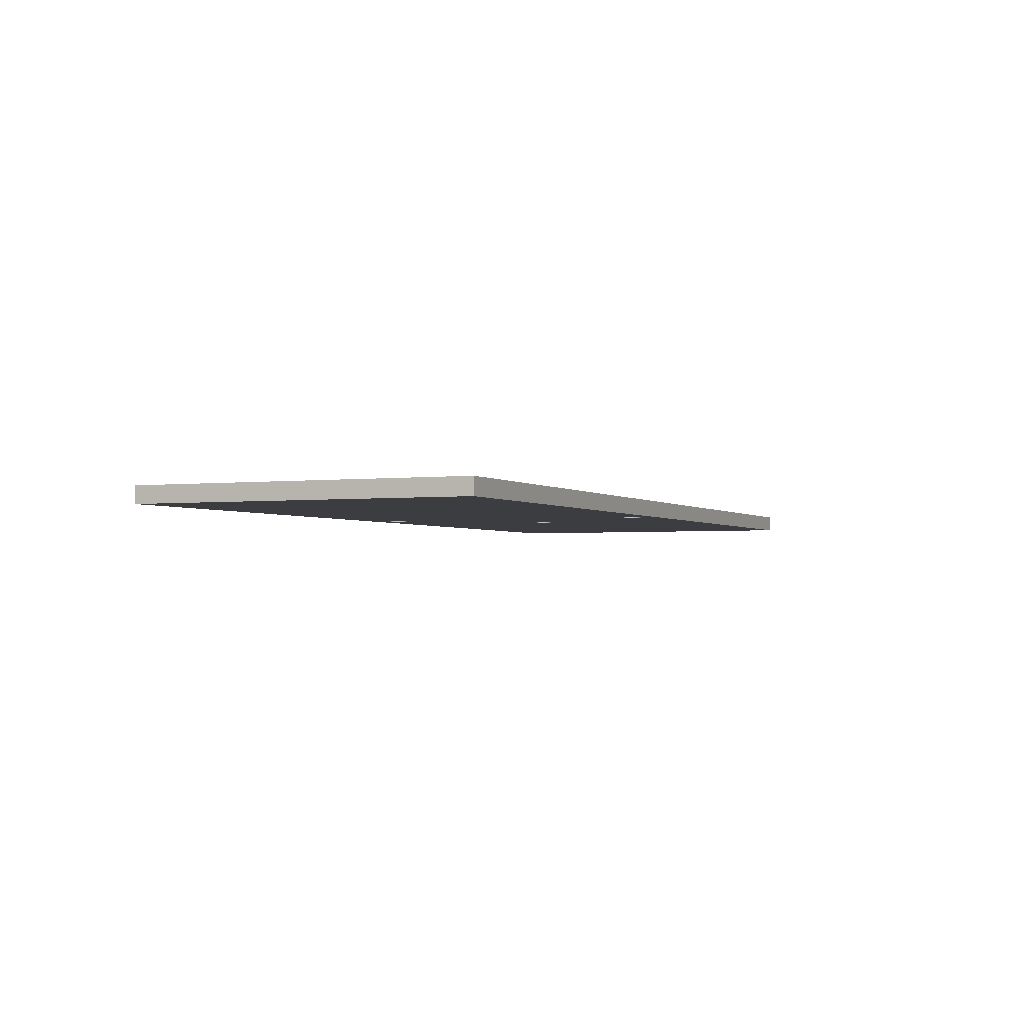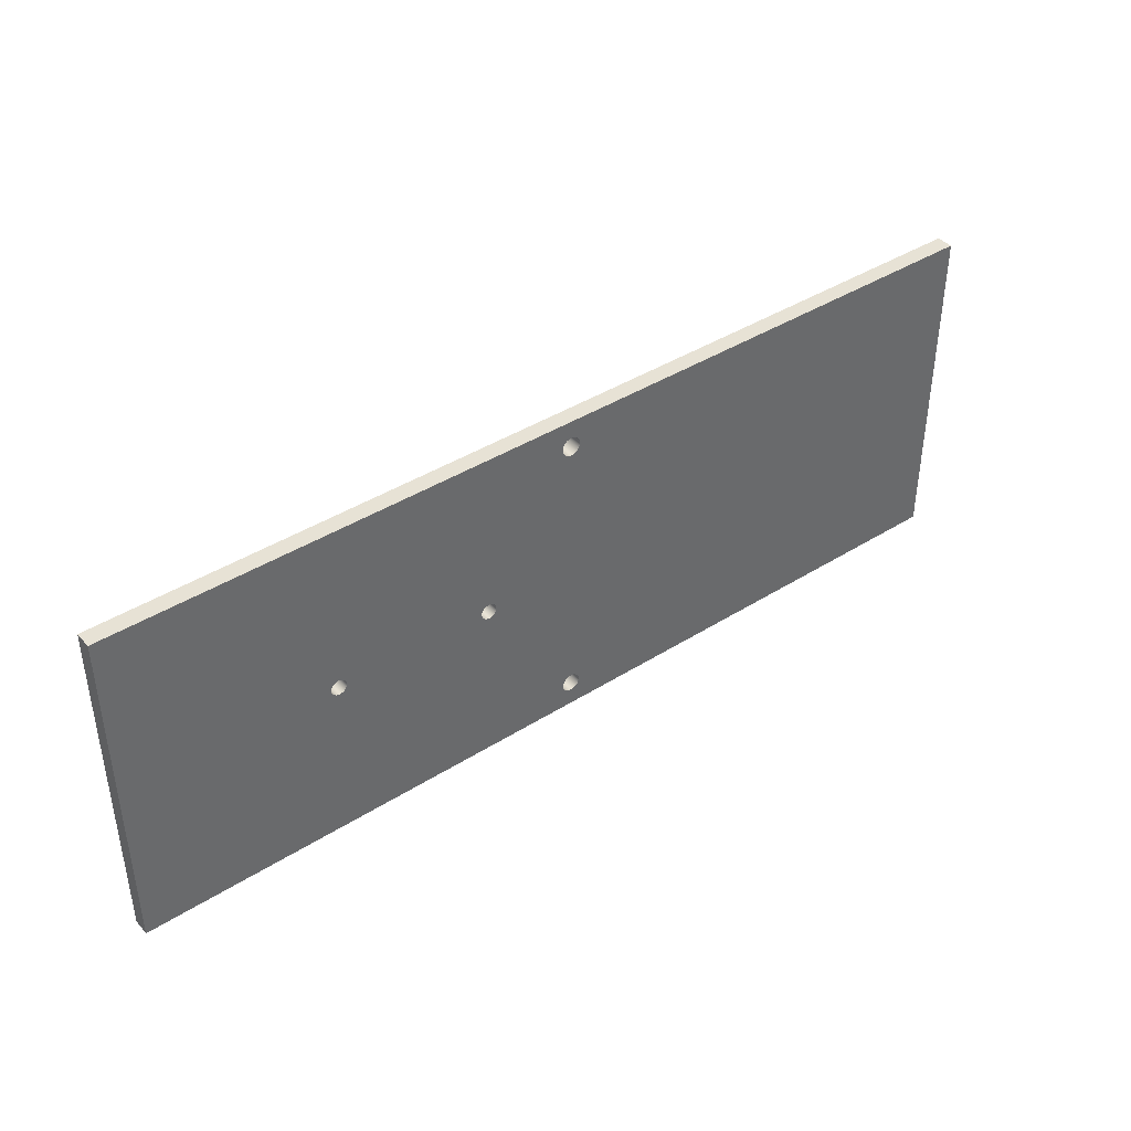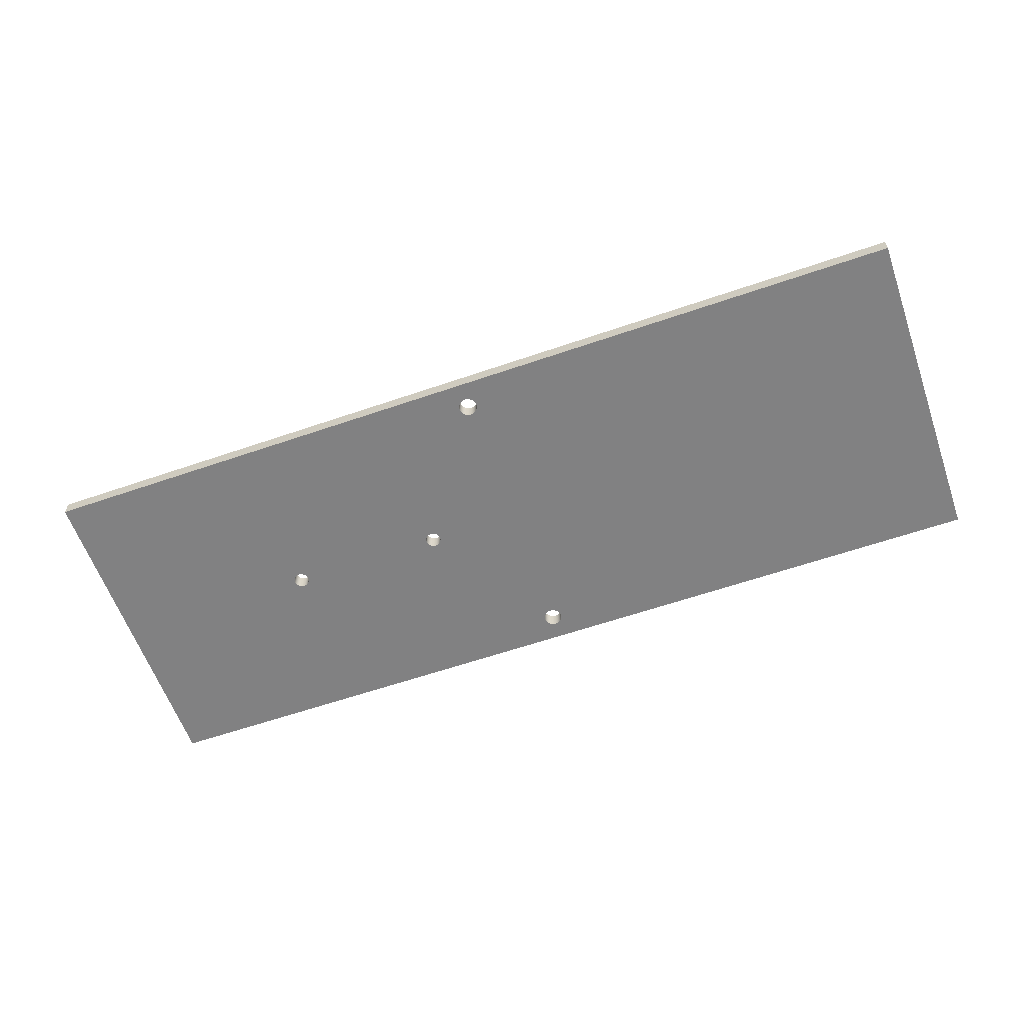
<metadata>
{"format":"obj","ext":"obj","renderer":"f3d","projection":"perspective","resolution":1024,"background":"white","views":[{"elev":-2.5,"azim":-66.4,"up":"+Y"},{"elev":40.5,"azim":142.2,"up":"+Z"},{"elev":-60.5,"azim":-160.6,"up":"+Y"}]}
</metadata>
<code>
g body_1
v 0.1741 0.003175 -0.006731
v 0.175 0.003175 -0.00661
v 0.175 -0.003175 -0.00661
v 0.1732 0.003175 -0.007086
v 0.1741 -0.003175 -0.006731
v 0.1725 0.003175 -0.00765
v 0.1732 -0.003175 -0.007086
v 0.1719 0.003175 -0.008385
v 0.1725 -0.003175 -0.00765
v 0.1716 0.003175 -0.009241
v 0.1719 -0.003175 -0.008385
v 0.1714 0.003175 -0.01016
v 0.1716 -0.003175 -0.009241
v 0.1716 0.003175 -0.01108
v 0.1714 -0.003175 -0.01016
v 0.1719 0.003175 -0.01193
v 0.1716 -0.003175 -0.01108
v 0.1725 0.003175 -0.01267
v 0.1719 -0.003175 -0.01193
v 0.1732 0.003175 -0.01323
v 0.1725 -0.003175 -0.01267
v 0.1741 0.003175 -0.01359
v 0.1732 -0.003175 -0.01323
v 0.175 0.003175 -0.01371
v 0.1741 -0.003175 -0.01359
v 0.1759 0.003175 -0.01359
v 0.175 -0.003175 -0.01371
v 0.1768 0.003175 -0.01323
v 0.1759 -0.003175 -0.01359
v 0.1775 0.003175 -0.01267
v 0.1768 -0.003175 -0.01323
v 0.1781 0.003175 -0.01193
v 0.1775 -0.003175 -0.01267
v 0.1784 0.003175 -0.01108
v 0.1781 -0.003175 -0.01193
v 0.1785 0.003175 -0.01016
v 0.1784 -0.003175 -0.01108
v 0.1784 0.003175 -0.009241
v 0.1785 -0.003175 -0.01016
v 0.1781 0.003175 -0.008385
v 0.1784 -0.003175 -0.009241
v 0.1775 0.003175 -0.00765
v 0.1781 -0.003175 -0.008385
v 0.1768 0.003175 -0.007086
v 0.1775 -0.003175 -0.00765
v 0.1759 0.003175 -0.006731
v 0.1768 -0.003175 -0.007086
v 0.1759 -0.003175 -0.006731
v 0.2085 0.003175 -0.0609
v 0.1759 0.003175 -0.01359
v 0.1768 0.003175 -0.01323
v 0.1725 0.003175 -0.01267
v 0.1732 0.003175 -0.01323
v 0.35 0.003175 -0.127
v 0.2729 0.003175 -0.06428
v 0.273 0.003175 -0.0635
v 0.1775 0.003175 -0.1193
v 0.1781 0.003175 -0.1186
v 0.175 0.003175 -0.01371
v 0.1741 0.003175 -0.01359
v 0.35 0.003175 0
v 0.2721 0.003175 -0.06138
v 0.2715 0.003175 -0.0609
v 0.2729 0.003175 -0.06272
v 0.2726 0.003175 -0.062
v 0.2115 0.003175 -0.0661
v 0.2108 0.003175 -0.0664
v 0.1775 0.003175 -0.01267
v 0.1781 0.003175 -0.01193
v 0.2708 0.003175 -0.0606
v 0.2715 0.003175 -0.0661
v 0.2721 0.003175 -0.06562
v 0.2692 0.003175 -0.0664
v 0.27 0.003175 -0.0665
v 0.2671 0.003175 -0.06428
v 0.2129 0.003175 -0.06428
v 0.213 0.003175 -0.0635
v 0.2079 0.003175 -0.06562
v 0.2085 0.003175 -0.0661
v 0.1759 0.003175 -0.1203
v 0.1768 0.003175 -0.1199
v 0 0.003175 -0.127
v 0.1741 0.003175 -0.1203
v 0.175 0.003175 -0.1204
v 0.1725 0.003175 -0.1193
v 0.1732 0.003175 -0.1199
v 0.1784 0.003175 -0.1159
v 0.1716 0.003175 -0.01108
v 0.1719 0.003175 -0.01193
v 0.2079 0.003175 -0.06138
v 0.2726 0.003175 -0.065
v 0.2708 0.003175 -0.0664
v 0.2121 0.003175 -0.06562
v 0.2685 0.003175 -0.0661
v 0.2674 0.003175 -0.065
v 0.2679 0.003175 -0.06562
v 0.2126 0.003175 -0.065
v 0.21 0.003175 -0.0665
v 0.2092 0.003175 -0.0664
v 0.1714 0.003175 -0.01016
v 0.1741 0.003175 -0.1134
v 0.1732 0.003175 -0.1138
v 0.2074 0.003175 -0.062
v 0.1784 0.003175 -0.01108
v 0 0.003175 0
v 0.1725 0.003175 -0.1143
v 0.1719 0.003175 -0.1151
v 0.1716 0.003175 -0.009241
v 0.21 0.003175 -0.0605
v 0.1785 0.003175 -0.01016
v 0.2092 0.003175 -0.0606
v 0.175 0.003175 -0.1133
v 0.1775 0.003175 -0.1143
v 0.1768 0.003175 -0.1138
v 0.2671 0.003175 -0.06272
v 0.267 0.003175 -0.0635
v 0.1716 0.003175 -0.1178
v 0.1719 0.003175 -0.1186
v 0.1716 0.003175 -0.1159
v 0.1714 0.003175 -0.1168
v 0.1741 0.003175 -0.006731
v 0.1732 0.003175 -0.007086
v 0.1784 0.003175 -0.009241
v 0.1759 0.003175 -0.1134
v 0.1781 0.003175 -0.1151
v 0.2126 0.003175 -0.062
v 0.2121 0.003175 -0.06138
v 0.2129 0.003175 -0.06272
v 0.2674 0.003175 -0.062
v 0.2679 0.003175 -0.06138
v 0.1781 0.003175 -0.008385
v 0.1768 0.003175 -0.007086
v 0.27 0.003175 -0.0605
v 0.2071 0.003175 -0.06428
v 0.2074 0.003175 -0.065
v 0.2071 0.003175 -0.06272
v 0.207 0.003175 -0.0635
v 0.1725 0.003175 -0.00765
v 0.1719 0.003175 -0.008385
v 0.175 0.003175 -0.00661
v 0.2115 0.003175 -0.0609
v 0.2108 0.003175 -0.0606
v 0.1775 0.003175 -0.00765
v 0.2692 0.003175 -0.0606
v 0.2685 0.003175 -0.0609
v 0.1784 0.003175 -0.1178
v 0.1785 0.003175 -0.1168
v 0.1759 0.003175 -0.006731
v 0.35 -0.003175 0
v 0.1759 -0.003175 -0.006731
v 0.1768 -0.003175 -0.007086
v 0.175 -0.003175 -0.00661
v 0.2692 -0.003175 -0.0606
v 0.27 -0.003175 -0.0605
v 0.2685 -0.003175 -0.0609
v 0.2679 -0.003175 -0.06138
v 0 -0.003175 0
v 0.1741 -0.003175 -0.006731
v 0.2708 -0.003175 -0.0606
v 0.2715 -0.003175 -0.0609
v 0.1725 -0.003175 -0.00765
v 0.1732 -0.003175 -0.007086
v 0.2671 -0.003175 -0.06272
v 0.1775 -0.003175 -0.00765
v 0.1781 -0.003175 -0.008385
v 0.35 -0.003175 -0.127
v 0.273 -0.003175 -0.0635
v 0.2092 -0.003175 -0.0606
v 0.21 -0.003175 -0.0605
v 0.2129 -0.003175 -0.06272
v 0.213 -0.003175 -0.0635
v 0.2729 -0.003175 -0.06272
v 0.2721 -0.003175 -0.06138
v 0.2726 -0.003175 -0.062
v 0.1716 -0.003175 -0.009241
v 0.1719 -0.003175 -0.008385
v 0.2085 -0.003175 -0.0609
v 0.2674 -0.003175 -0.062
v 0.2071 -0.003175 -0.06272
v 0.2074 -0.003175 -0.062
v 0.2126 -0.003175 -0.062
v 0.2115 -0.003175 -0.0609
v 0.2121 -0.003175 -0.06138
v 0.2726 -0.003175 -0.065
v 0.2721 -0.003175 -0.06562
v 0.2079 -0.003175 -0.06138
v 0.2108 -0.003175 -0.0606
v 0.175 -0.003175 -0.01371
v 0.1714 -0.003175 -0.1168
v 0.1716 -0.003175 -0.1159
v 0.1775 -0.003175 -0.01267
v 0.1768 -0.003175 -0.01323
v 0.2729 -0.003175 -0.06428
v 0.1741 -0.003175 -0.01359
v 0.1732 -0.003175 -0.01323
v 0.1784 -0.003175 -0.01108
v 0.1719 -0.003175 -0.1151
v 0.1759 -0.003175 -0.01359
v 0.1781 -0.003175 -0.01193
v 0.21 -0.003175 -0.0665
v 0.1759 -0.003175 -0.1134
v 0.1768 -0.003175 -0.1138
v 0.1725 -0.003175 -0.1143
v 0.1732 -0.003175 -0.1138
v 0.267 -0.003175 -0.0635
v 0 -0.003175 -0.127
v 0.1716 -0.003175 -0.1178
v 0.2074 -0.003175 -0.065
v 0.2079 -0.003175 -0.06562
v 0.175 -0.003175 -0.1133
v 0.1741 -0.003175 -0.1134
v 0.2121 -0.003175 -0.06562
v 0.2115 -0.003175 -0.0661
v 0.2671 -0.003175 -0.06428
v 0.2715 -0.003175 -0.0661
v 0.2708 -0.003175 -0.0664
v 0.1725 -0.003175 -0.01267
v 0.1719 -0.003175 -0.01193
v 0.1784 -0.003175 -0.009241
v 0.1785 -0.003175 -0.01016
v 0.2071 -0.003175 -0.06428
v 0.1775 -0.003175 -0.1143
v 0.1781 -0.003175 -0.1151
v 0.2092 -0.003175 -0.0664
v 0.2085 -0.003175 -0.0661
v 0.1781 -0.003175 -0.1186
v 0.2129 -0.003175 -0.06428
v 0.2685 -0.003175 -0.0661
v 0.2679 -0.003175 -0.06562
v 0.1716 -0.003175 -0.01108
v 0.1714 -0.003175 -0.01016
v 0.1741 -0.003175 -0.1203
v 0.1732 -0.003175 -0.1199
v 0.207 -0.003175 -0.0635
v 0.1759 -0.003175 -0.1203
v 0.175 -0.003175 -0.1204
v 0.1775 -0.003175 -0.1193
v 0.1768 -0.003175 -0.1199
v 0.2108 -0.003175 -0.0664
v 0.2126 -0.003175 -0.065
v 0.2674 -0.003175 -0.065
v 0.27 -0.003175 -0.0665
v 0.2692 -0.003175 -0.0664
v 0.1725 -0.003175 -0.1193
v 0.1719 -0.003175 -0.1186
v 0.1784 -0.003175 -0.1159
v 0.1785 -0.003175 -0.1168
v 0.1784 -0.003175 -0.1178
v 0 0.003175 -0.127
v 0 -0.003175 -0.127
v 0 -0.003175 0
v 0 0.003175 0
v 0 0.003175 0
v 0 -0.003175 0
v 0.35 -0.003175 0
v 0.35 0.003175 0
v 0.35 0.003175 0
v 0.35 -0.003175 0
v 0.35 -0.003175 -0.127
v 0.35 0.003175 -0.127
v 0.35 0.003175 -0.127
v 0.35 -0.003175 -0.127
v 0 -0.003175 -0.127
v 0 0.003175 -0.127
v 0.1741 0.003175 -0.1134
v 0.175 0.003175 -0.1133
v 0.175 -0.003175 -0.1133
v 0.1732 0.003175 -0.1138
v 0.1741 -0.003175 -0.1134
v 0.1725 0.003175 -0.1143
v 0.1732 -0.003175 -0.1138
v 0.1719 0.003175 -0.1151
v 0.1725 -0.003175 -0.1143
v 0.1716 0.003175 -0.1159
v 0.1719 -0.003175 -0.1151
v 0.1714 0.003175 -0.1168
v 0.1716 -0.003175 -0.1159
v 0.1716 0.003175 -0.1178
v 0.1714 -0.003175 -0.1168
v 0.1719 0.003175 -0.1186
v 0.1716 -0.003175 -0.1178
v 0.1725 0.003175 -0.1193
v 0.1719 -0.003175 -0.1186
v 0.1732 0.003175 -0.1199
v 0.1725 -0.003175 -0.1193
v 0.1741 0.003175 -0.1203
v 0.1732 -0.003175 -0.1199
v 0.175 0.003175 -0.1204
v 0.1741 -0.003175 -0.1203
v 0.1759 0.003175 -0.1203
v 0.175 -0.003175 -0.1204
v 0.1768 0.003175 -0.1199
v 0.1759 -0.003175 -0.1203
v 0.1775 0.003175 -0.1193
v 0.1768 -0.003175 -0.1199
v 0.1781 0.003175 -0.1186
v 0.1775 -0.003175 -0.1193
v 0.1784 0.003175 -0.1178
v 0.1781 -0.003175 -0.1186
v 0.1785 0.003175 -0.1168
v 0.1784 -0.003175 -0.1178
v 0.1784 0.003175 -0.1159
v 0.1785 -0.003175 -0.1168
v 0.1781 0.003175 -0.1151
v 0.1784 -0.003175 -0.1159
v 0.1775 0.003175 -0.1143
v 0.1781 -0.003175 -0.1151
v 0.1768 0.003175 -0.1138
v 0.1775 -0.003175 -0.1143
v 0.1759 0.003175 -0.1134
v 0.1768 -0.003175 -0.1138
v 0.1759 -0.003175 -0.1134
v 0.2692 0.003175 -0.0606
v 0.27 0.003175 -0.0605
v 0.27 -0.003175 -0.0605
v 0.2685 0.003175 -0.0609
v 0.2692 -0.003175 -0.0606
v 0.2679 0.003175 -0.06138
v 0.2685 -0.003175 -0.0609
v 0.2674 0.003175 -0.062
v 0.2679 -0.003175 -0.06138
v 0.2671 0.003175 -0.06272
v 0.2674 -0.003175 -0.062
v 0.267 0.003175 -0.0635
v 0.2671 -0.003175 -0.06272
v 0.2671 0.003175 -0.06428
v 0.267 -0.003175 -0.0635
v 0.2674 0.003175 -0.065
v 0.2671 -0.003175 -0.06428
v 0.2679 0.003175 -0.06562
v 0.2674 -0.003175 -0.065
v 0.2685 0.003175 -0.0661
v 0.2679 -0.003175 -0.06562
v 0.2692 0.003175 -0.0664
v 0.2685 -0.003175 -0.0661
v 0.27 0.003175 -0.0665
v 0.2692 -0.003175 -0.0664
v 0.2708 0.003175 -0.0664
v 0.27 -0.003175 -0.0665
v 0.2715 0.003175 -0.0661
v 0.2708 -0.003175 -0.0664
v 0.2721 0.003175 -0.06562
v 0.2715 -0.003175 -0.0661
v 0.2726 0.003175 -0.065
v 0.2721 -0.003175 -0.06562
v 0.2729 0.003175 -0.06428
v 0.2726 -0.003175 -0.065
v 0.273 0.003175 -0.0635
v 0.2729 -0.003175 -0.06428
v 0.2729 0.003175 -0.06272
v 0.273 -0.003175 -0.0635
v 0.2726 0.003175 -0.062
v 0.2729 -0.003175 -0.06272
v 0.2721 0.003175 -0.06138
v 0.2726 -0.003175 -0.062
v 0.2715 0.003175 -0.0609
v 0.2721 -0.003175 -0.06138
v 0.2708 0.003175 -0.0606
v 0.2715 -0.003175 -0.0609
v 0.2708 -0.003175 -0.0606
v 0.2092 0.003175 -0.0606
v 0.21 0.003175 -0.0605
v 0.21 -0.003175 -0.0605
v 0.2085 0.003175 -0.0609
v 0.2092 -0.003175 -0.0606
v 0.2079 0.003175 -0.06138
v 0.2085 -0.003175 -0.0609
v 0.2074 0.003175 -0.062
v 0.2079 -0.003175 -0.06138
v 0.2071 0.003175 -0.06272
v 0.2074 -0.003175 -0.062
v 0.207 0.003175 -0.0635
v 0.2071 -0.003175 -0.06272
v 0.2071 0.003175 -0.06428
v 0.207 -0.003175 -0.0635
v 0.2074 0.003175 -0.065
v 0.2071 -0.003175 -0.06428
v 0.2079 0.003175 -0.06562
v 0.2074 -0.003175 -0.065
v 0.2085 0.003175 -0.0661
v 0.2079 -0.003175 -0.06562
v 0.2092 0.003175 -0.0664
v 0.2085 -0.003175 -0.0661
v 0.21 0.003175 -0.0665
v 0.2092 -0.003175 -0.0664
v 0.2108 0.003175 -0.0664
v 0.21 -0.003175 -0.0665
v 0.2115 0.003175 -0.0661
v 0.2108 -0.003175 -0.0664
v 0.2121 0.003175 -0.06562
v 0.2115 -0.003175 -0.0661
v 0.2126 0.003175 -0.065
v 0.2121 -0.003175 -0.06562
v 0.2129 0.003175 -0.06428
v 0.2126 -0.003175 -0.065
v 0.213 0.003175 -0.0635
v 0.2129 -0.003175 -0.06428
v 0.2129 0.003175 -0.06272
v 0.213 -0.003175 -0.0635
v 0.2126 0.003175 -0.062
v 0.2129 -0.003175 -0.06272
v 0.2121 0.003175 -0.06138
v 0.2126 -0.003175 -0.062
v 0.2115 0.003175 -0.0609
v 0.2121 -0.003175 -0.06138
v 0.2108 0.003175 -0.0606
v 0.2115 -0.003175 -0.0609
v 0.2108 -0.003175 -0.0606
f 249 251 252
f 251 249 250
f 253 255 256
f 255 253 254
f 257 259 260
f 259 257 258
f 263 261 262
f 261 263 264
f 96 93 95
f 61 70 133
f 61 140 105
f 146 136 58
f 82 120 117
f 132 145 130
f 130 143 132
f 136 146 103
f 103 147 87
f 105 139 108
f 61 132 148
f 140 61 148
f 129 109 131
f 115 127 141
f 147 103 146
f 109 123 131
f 112 88 124
f 105 102 106
f 58 135 78
f 58 137 134
f 54 66 93
f 132 133 144
f 145 132 144
f 130 131 143
f 115 128 126
f 142 115 141
f 88 125 113
f 105 122 138
f 121 105 140
f 139 105 138
f 101 100 112
f 137 58 136
f 135 58 134
f 82 118 85
f 93 96 94
f 133 132 61
f 131 130 129
f 109 129 115
f 115 77 128
f 127 115 126
f 125 88 87
f 88 114 124
f 104 111 49
f 109 110 123
f 122 105 121
f 100 102 105
f 82 107 119
f 105 107 82
f 51 49 50
f 53 49 52
f 56 54 55
f 58 54 57
f 50 49 59
f 49 53 60
f 49 60 59
f 63 61 62
f 65 61 64
f 54 56 61
f 54 58 66
f 66 58 67
f 69 49 68
f 61 63 70
f 61 56 64
f 72 54 71
f 74 54 73
f 77 75 76
f 79 58 78
f 81 54 80
f 84 82 83
f 86 82 85
f 89 87 88
f 49 51 68
f 52 90 89
f 61 65 62
f 54 72 91
f 54 74 92
f 73 93 94
f 115 142 109
f 76 75 97
f 67 58 98
f 58 79 99
f 80 54 84
f 54 81 57
f 82 86 83
f 102 100 101
f 87 89 103
f 103 89 90
f 90 52 49
f 49 69 104
f 54 91 55
f 93 73 54
f 95 93 75
f 97 75 93
f 58 99 98
f 82 84 54
f 107 105 106
f 100 105 108
f 110 109 104
f 111 104 109
f 88 112 100
f 114 88 113
f 77 115 116
f 54 92 71
f 75 77 116
f 118 82 117
f 120 82 119
f 188 190 198
f 220 208 219
f 219 179 165
f 221 219 208
f 223 200 222
f 200 211 210
f 225 203 224
f 166 213 226
f 214 171 227
f 229 212 228
f 166 185 215
f 231 157 230
f 206 218 157
f 157 218 230
f 189 195 206
f 233 206 232
f 208 220 196
f 219 221 234
f 200 202 222
f 224 203 200
f 236 166 235
f 238 166 237
f 166 226 237
f 226 213 239
f 214 227 240
f 212 229 241
f 243 166 242
f 157 231 175
f 206 195 217
f 245 206 244
f 232 206 236
f 206 233 244
f 247 200 246
f 179 219 234
f 209 203 225
f 200 223 246
f 166 238 235
f 212 241 214
f 166 243 212
f 212 243 228
f 200 247 248
f 226 239 200
f 206 245 207
f 214 240 212
f 200 248 226
f 166 216 242
f 166 236 206
f 200 204 211
f 151 149 150
f 150 149 152
f 149 151 153
f 149 153 154
f 153 151 155
f 155 151 156
f 152 157 158
f 160 149 159
f 157 152 149
f 162 157 161
f 165 163 164
f 167 166 149
f 159 149 154
f 157 162 158
f 169 165 168
f 164 156 151
f 171 163 170
f 167 149 172
f 174 149 173
f 176 157 175
f 168 165 177
f 178 164 163
f 180 165 179
f 170 163 181
f 183 163 182
f 185 166 184
f 149 174 172
f 157 176 161
f 156 164 178
f 163 165 169
f 165 180 186
f 163 183 181
f 187 163 169
f 190 188 189
f 192 190 191
f 184 166 193
f 149 160 173
f 165 186 177
f 163 187 182
f 195 189 194
f 197 196 190
f 190 192 198
f 199 190 196
f 202 200 201
f 204 200 203
f 166 167 193
f 163 171 205
f 189 206 207
f 196 197 208
f 208 197 209
f 190 199 191
f 201 200 210
f 194 189 188
f 203 209 197
f 213 166 212
f 171 214 205
f 216 166 215
f 218 206 217
f 5 4 1
f 7 6 4
f 9 8 6
f 11 10 8
f 13 12 10
f 15 14 12
f 17 16 14
f 19 18 16
f 21 20 18
f 23 22 20
f 25 24 22
f 27 26 24
f 29 28 26
f 31 30 28
f 33 32 30
f 35 34 32
f 37 36 34
f 39 38 36
f 41 40 38
f 43 42 40
f 45 44 42
f 47 46 44
f 48 2 46
f 2 48 3
f 46 47 48
f 44 45 47
f 42 43 45
f 40 41 43
f 38 39 41
f 36 37 39
f 34 35 37
f 32 33 35
f 30 31 33
f 28 29 31
f 26 27 29
f 24 25 27
f 22 23 25
f 20 21 23
f 18 19 21
f 16 17 19
f 14 15 17
f 12 13 15
f 10 11 13
f 8 9 11
f 6 7 9
f 4 5 7
f 1 3 5
f 3 1 2
f 282 283 285
f 284 285 287
f 286 287 289
f 288 289 291
f 290 291 293
f 292 293 295
f 294 295 297
f 296 297 299
f 298 299 301
f 300 301 303
f 302 303 305
f 304 305 307
f 306 307 309
f 308 309 311
f 310 311 312
f 266 312 267
f 312 266 310
f 311 310 308
f 309 308 306
f 280 281 283
f 272 273 275
f 303 302 300
f 301 300 298
f 299 298 296
f 297 296 294
f 295 294 292
f 293 292 290
f 291 290 288
f 289 288 286
f 287 286 284
f 285 284 282
f 283 282 280
f 281 280 278
f 279 278 276
f 277 276 274
f 275 274 272
f 273 272 270
f 271 270 268
f 269 268 265
f 267 265 266
f 276 277 279
f 278 279 281
f 307 306 304
f 274 275 277
f 265 267 269
f 270 271 273
f 268 269 271
f 305 304 302
f 313 315 317
f 316 317 319
f 318 319 321
f 320 321 323
f 322 323 325
f 324 325 327
f 326 327 329
f 328 329 331
f 330 331 333
f 332 333 335
f 334 335 337
f 336 337 339
f 338 339 341
f 340 341 343
f 342 343 345
f 344 345 347
f 346 347 349
f 348 349 351
f 350 351 353
f 352 353 355
f 354 355 357
f 356 357 359
f 358 359 360
f 314 360 315
f 360 314 358
f 359 358 356
f 357 356 354
f 355 354 352
f 353 352 350
f 351 350 348
f 349 348 346
f 347 346 344
f 345 344 342
f 343 342 340
f 341 340 338
f 339 338 336
f 337 336 334
f 335 334 332
f 333 332 330
f 331 330 328
f 329 328 326
f 327 326 324
f 325 324 322
f 323 322 320
f 321 320 318
f 319 318 316
f 317 316 313
f 315 313 314
f 363 361 362
f 364 365 367
f 366 367 369
f 368 369 371
f 370 371 373
f 372 373 375
f 374 375 377
f 376 377 379
f 378 379 381
f 380 381 383
f 382 383 385
f 384 385 387
f 386 387 389
f 388 389 391
f 390 391 393
f 392 393 395
f 394 395 397
f 396 397 399
f 398 399 401
f 400 401 403
f 402 403 405
f 404 405 407
f 406 407 408
f 362 408 363
f 408 362 406
f 407 406 404
f 405 404 402
f 403 402 400
f 401 400 398
f 399 398 396
f 397 396 394
f 395 394 392
f 393 392 390
f 391 390 388
f 389 388 386
f 387 386 384
f 385 384 382
f 383 382 380
f 381 380 378
f 379 378 376
f 377 376 374
f 375 374 372
f 373 372 370
f 371 370 368
f 369 368 366
f 367 366 364
f 365 364 361
f 361 363 365

</code>
